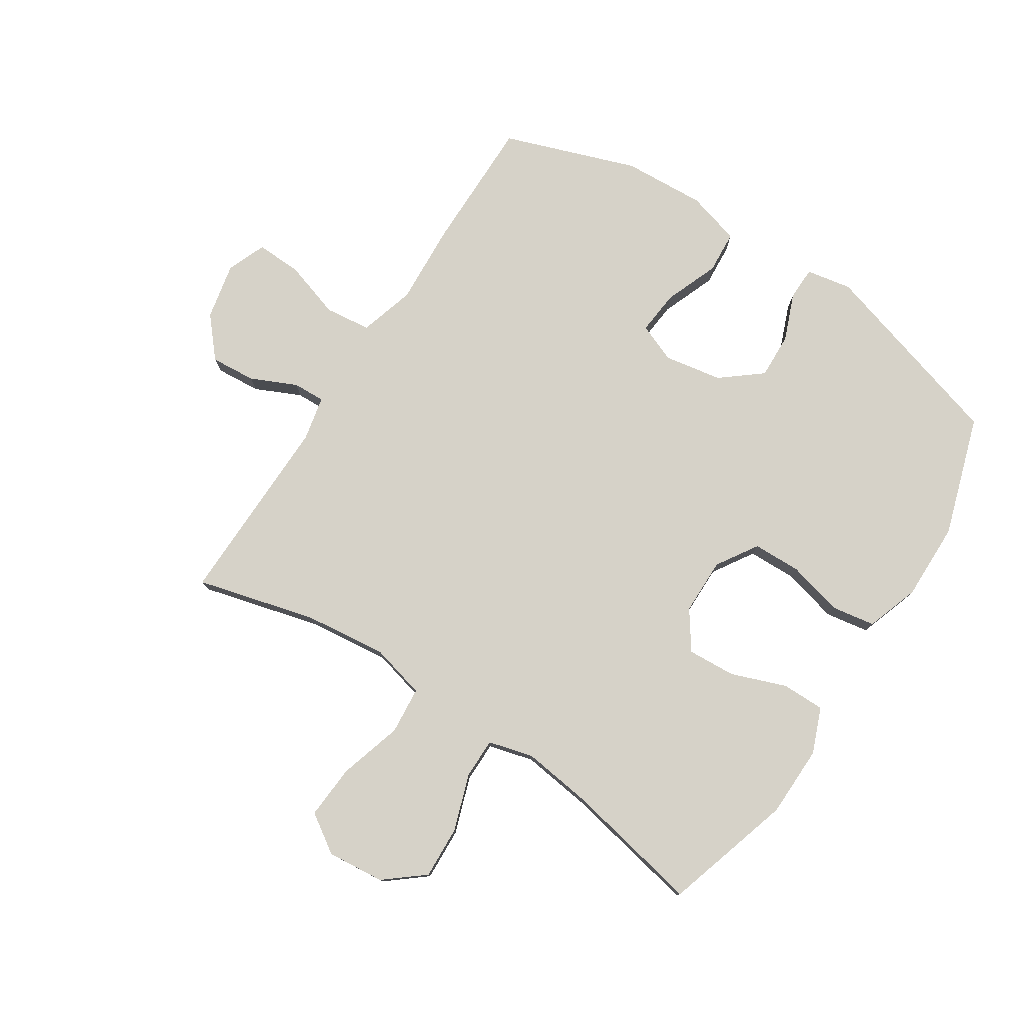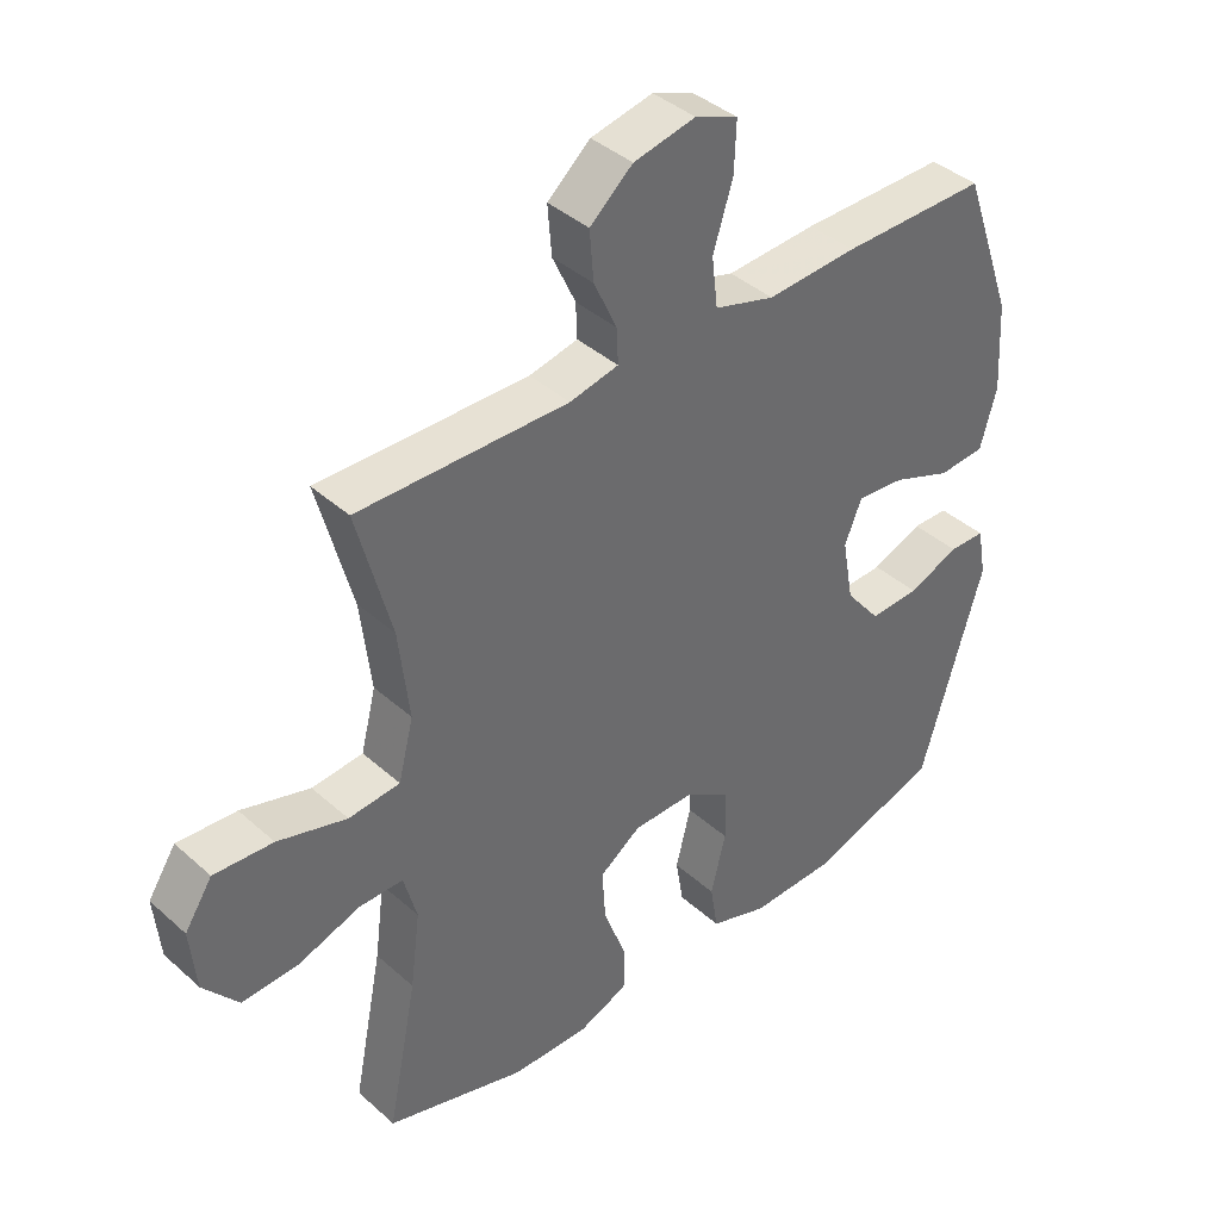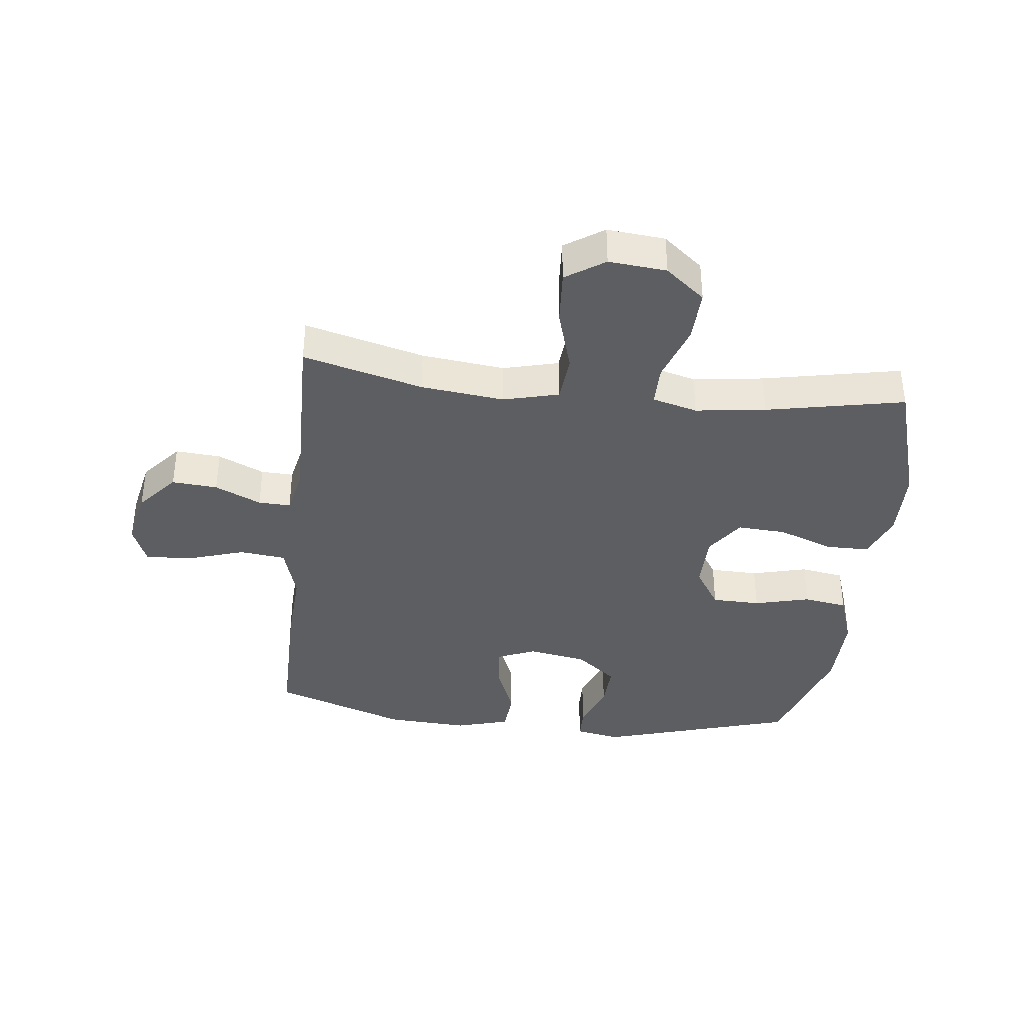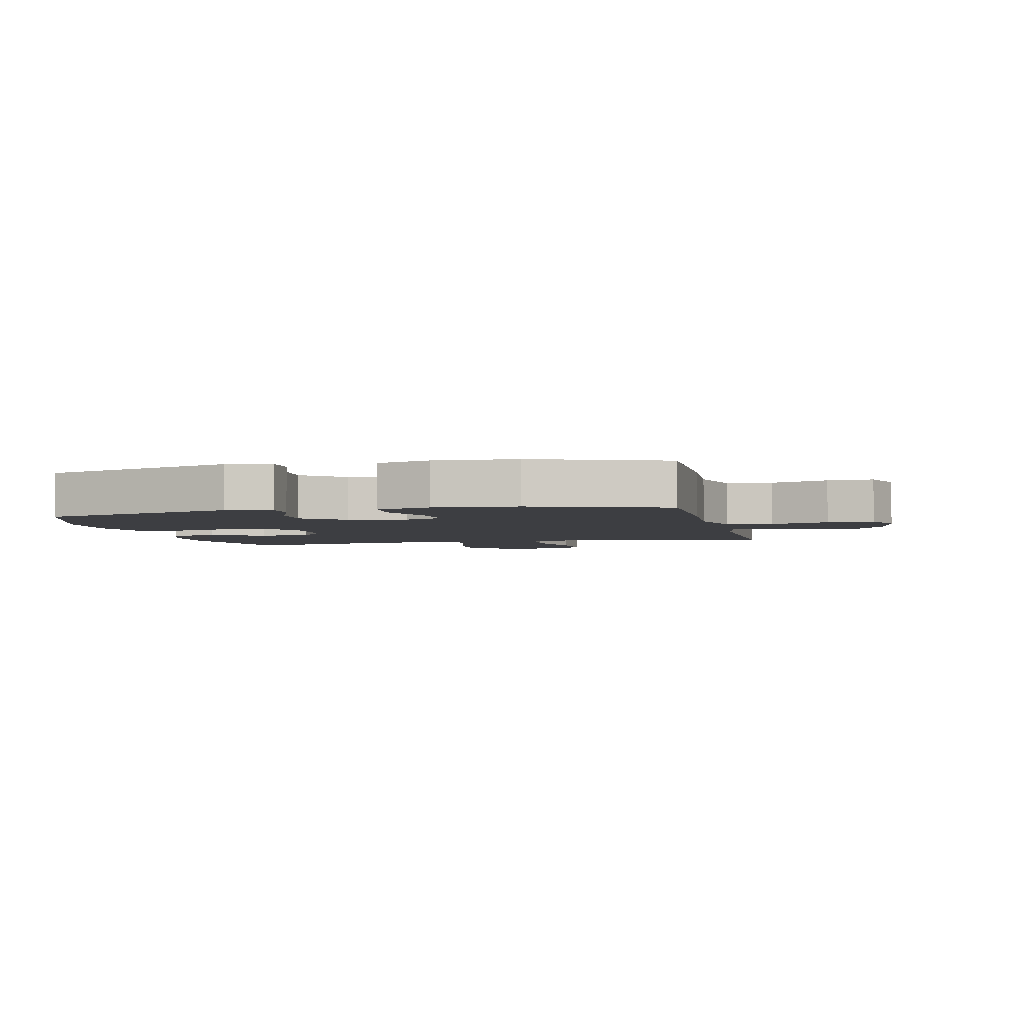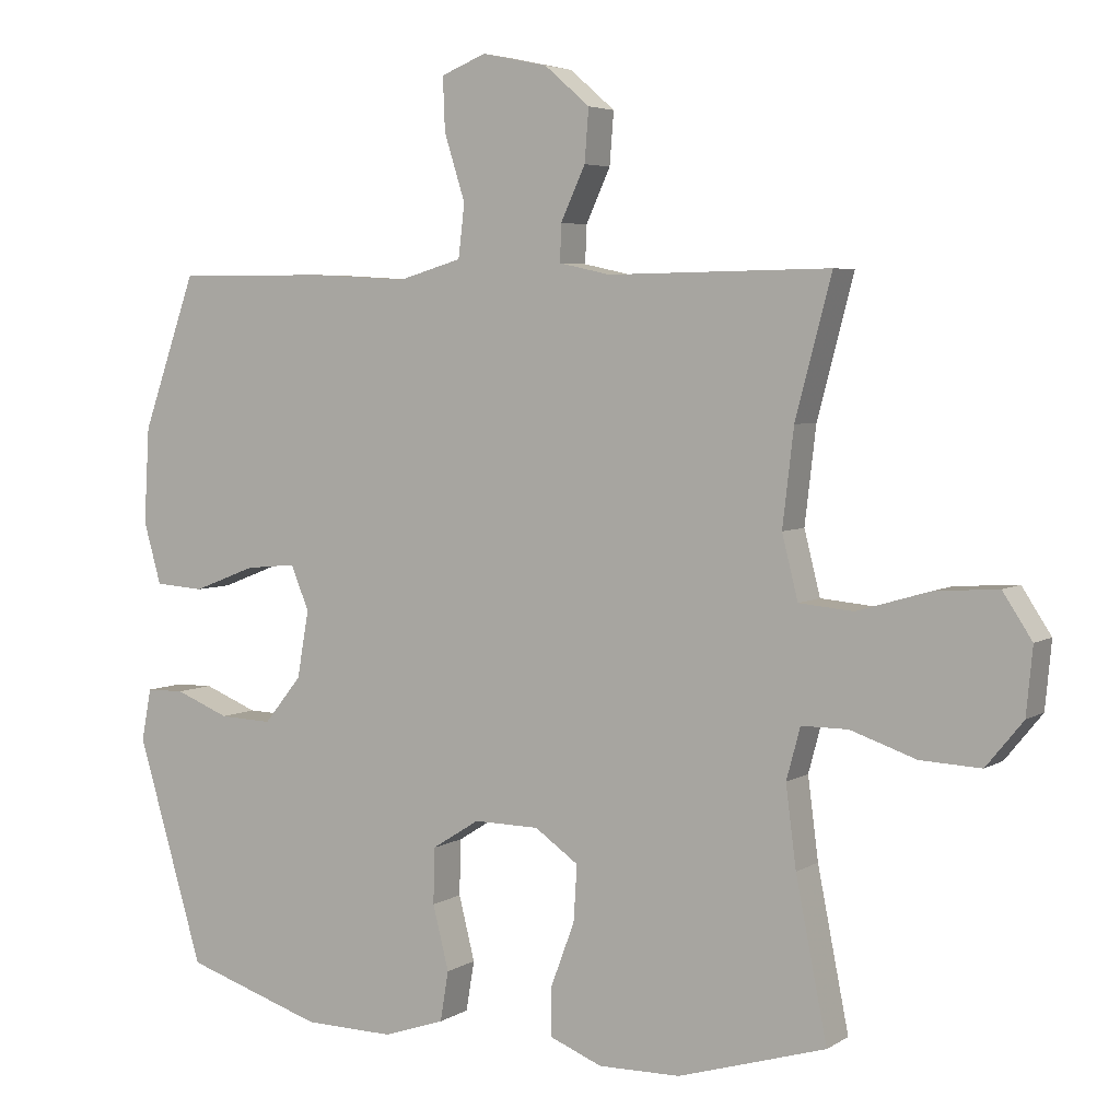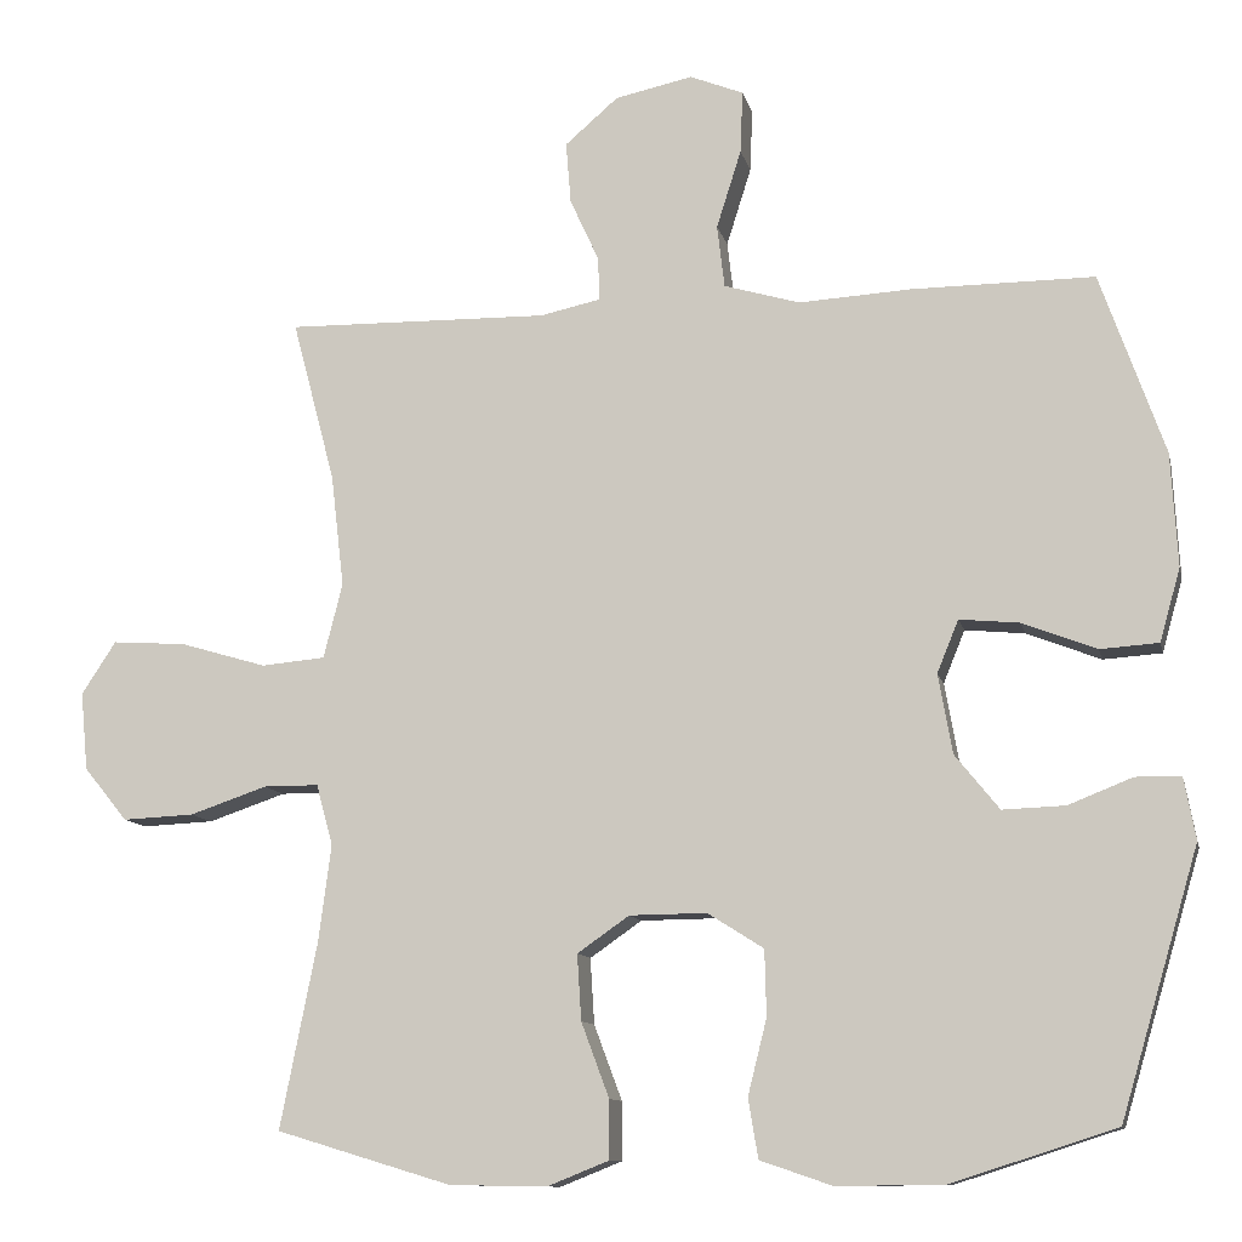
<metadata>
{"format":"obj","ext":"obj","renderer":"f3d","projection":"perspective","resolution":1024,"background":"white","views":[{"elev":77.8,"azim":123.0,"up":"+Y"},{"elev":39.9,"azim":137.6,"up":"+Z"},{"elev":-38.0,"azim":83.6,"up":"+Y"},{"elev":-3.6,"azim":-77.0,"up":"+Y"},{"elev":4.8,"azim":29.1,"up":"+Z"},{"elev":-10.8,"azim":-167.7,"up":"+Z"}]}
</metadata>
<code>
v -0.5 0.07 -0.5
v -0.595 0.07 -0.178
v -0.581 0.07 -0.103
v -0.526 0.07 -0.102
v -0.448 0.07 -0.133
v -0.372 0.07 -0.136
v -0.318 0.07 -0.069
v -0.301 0.07 0.027
v -0.327 0.07 0.091
v -0.4 0.07 0.084
v -0.49 0.07 0.049
v -0.561 0.07 0.054
v -0.586 0.07 0.143
v -0.578 0.07 0.28
v -0.5 0.07 0.5
v -0.279 0.07 0.499
v -0.142 0.07 0.491
v -0.05 0.07 0.518
v -0.041 0.07 0.594
v -0.071 0.07 0.689
v -0.074 0.07 0.765
v -0.009 0.07 0.791
v 0.085 0.07 0.771
v 0.15 0.07 0.715
v 0.144 0.07 0.64
v 0.109 0.07 0.564
v 0.107 0.07 0.511
v 0.181 0.07 0.495
v 0.5 0.07 0.5
v 0.448 0.07 0.303
v 0.432 0.07 0.166
v 0.455 0.07 0.075
v 0.533 0.07 0.068
v 0.638 0.07 0.099
v 0.728 0.07 0.105
v 0.77 0.07 0.041
v 0.761 0.07 -0.054
v 0.708 0.07 -0.119
v 0.621 0.07 -0.115
v 0.527 0.07 -0.083
v 0.46 0.07 -0.083
v 0.44 0.07 -0.157
v 0.455 0.07 -0.273
v 0.5 0.07 -0.5
v 0.287 0.07 -0.564
v 0.169 0.07 -0.566
v 0.094 0.07 -0.536
v 0.094 0.07 -0.465
v 0.128 0.07 -0.374
v 0.133 0.07 -0.294
v 0.07 0.07 -0.25
v -0.024 0.07 -0.249
v -0.092 0.07 -0.292
v -0.094 0.07 -0.372
v -0.071 0.07 -0.464
v -0.083 0.07 -0.536
v -0.171 0.07 -0.566
v -0.301 0.07 -0.564
v -0.5 0 -0.5
v -0.595 0 -0.178
v -0.581 0 -0.103
v -0.526 0 -0.102
v -0.448 0 -0.133
v -0.372 0 -0.136
v -0.318 0 -0.069
v -0.301 0 0.027
v -0.327 0 0.091
v -0.4 0 0.084
v -0.49 0 0.049
v -0.561 0 0.054
v -0.586 0 0.143
v -0.578 0 0.28
v -0.5 0 0.5
v -0.279 0 0.499
v -0.142 0 0.491
v -0.05 0 0.518
v -0.041 0 0.594
v -0.071 0 0.689
v -0.074 0 0.765
v -0.009 0 0.791
v 0.085 0 0.771
v 0.15 0 0.715
v 0.144 0 0.64
v 0.109 0 0.564
v 0.107 0 0.511
v 0.181 0 0.495
v 0.5 0 0.5
v 0.448 0 0.303
v 0.432 0 0.166
v 0.455 0 0.075
v 0.533 0 0.068
v 0.638 0 0.099
v 0.728 0 0.105
v 0.77 0 0.041
v 0.761 0 -0.054
v 0.708 0 -0.119
v 0.621 0 -0.115
v 0.527 0 -0.083
v 0.46 0 -0.083
v 0.44 0 -0.157
v 0.455 0 -0.273
v 0.5 0 -0.5
v 0.287 0 -0.564
v 0.169 0 -0.566
v 0.094 0 -0.536
v 0.094 0 -0.465
v 0.128 0 -0.374
v 0.133 0 -0.294
v 0.07 0 -0.25
v -0.024 0 -0.249
v -0.092 0 -0.292
v -0.094 0 -0.372
v -0.071 0 -0.464
v -0.083 0 -0.536
v -0.171 0 -0.566
v -0.301 0 -0.564
f 3 4 5
f 2 3 5
f 1 2 5
f 58 1 5
f 57 58 5
f 56 57 5
f 55 56 5
f 54 55 5
f 53 54 5 6
f 52 53 6 7
f 51 52 7 8
f 50 51 8 9
f 47 48 49
f 46 47 49
f 45 46 49
f 44 45 49
f 43 44 49
f 42 43 49 50
f 41 42 50 9
f 38 39 40
f 37 38 40
f 36 37 40
f 35 36 40
f 34 35 40
f 33 34 40
f 40 41 9
f 33 40 9
f 32 33 9
f 28 29 30
f 27 28 30 31
f 24 25 26
f 23 24 26
f 22 23 26
f 21 22 26
f 20 21 26
f 19 20 26
f 18 19 26 27
f 31 32 9
f 27 31 9
f 18 27 9
f 17 18 9
f 15 16 17
f 14 15 17
f 13 14 17
f 12 13 17
f 11 12 17
f 10 11 17
f 9 10 17
f 63 62 61
f 63 61 60
f 63 60 59
f 63 59 116
f 63 116 115
f 63 115 114
f 63 114 113
f 63 113 112
f 64 63 112 111
f 65 64 111 110
f 66 65 110 109
f 67 66 109 108
f 107 106 105
f 107 105 104
f 107 104 103
f 107 103 102
f 107 102 101
f 108 107 101 100
f 67 108 100 99
f 98 97 96
f 98 96 95
f 98 95 94
f 98 94 93
f 98 93 92
f 98 92 91
f 67 99 98
f 67 98 91
f 67 91 90
f 88 87 86
f 89 88 86 85
f 84 83 82
f 84 82 81
f 84 81 80
f 84 80 79
f 84 79 78
f 84 78 77
f 85 84 77 76
f 67 90 89
f 67 89 85
f 67 85 76
f 67 76 75
f 75 74 73
f 75 73 72
f 75 72 71
f 75 71 70
f 75 70 69
f 75 69 68
f 75 68 67
f 1 59 60 2
f 2 60 61 3
f 3 61 62 4
f 4 62 63 5
f 5 63 64 6
f 6 64 65 7
f 7 65 66 8
f 8 66 67 9
f 9 67 68 10
f 10 68 69 11
f 11 69 70 12
f 12 70 71 13
f 13 71 72 14
f 14 72 73 15
f 15 73 74 16
f 16 74 75 17
f 17 75 76 18
f 18 76 77 19
f 19 77 78 20
f 20 78 79 21
f 21 79 80 22
f 22 80 81 23
f 23 81 82 24
f 24 82 83 25
f 25 83 84 26
f 26 84 85 27
f 27 85 86 28
f 28 86 87 29
f 29 87 88 30
f 30 88 89 31
f 31 89 90 32
f 32 90 91 33
f 33 91 92 34
f 34 92 93 35
f 35 93 94 36
f 36 94 95 37
f 37 95 96 38
f 38 96 97 39
f 39 97 98 40
f 40 98 99 41
f 41 99 100 42
f 42 100 101 43
f 43 101 102 44
f 44 102 103 45
f 45 103 104 46
f 46 104 105 47
f 47 105 106 48
f 48 106 107 49
f 49 107 108 50
f 50 108 109 51
f 51 109 110 52
f 52 110 111 53
f 53 111 112 54
f 54 112 113 55
f 55 113 114 56
f 56 114 115 57
f 57 115 116 58
f 58 116 59 1

</code>
